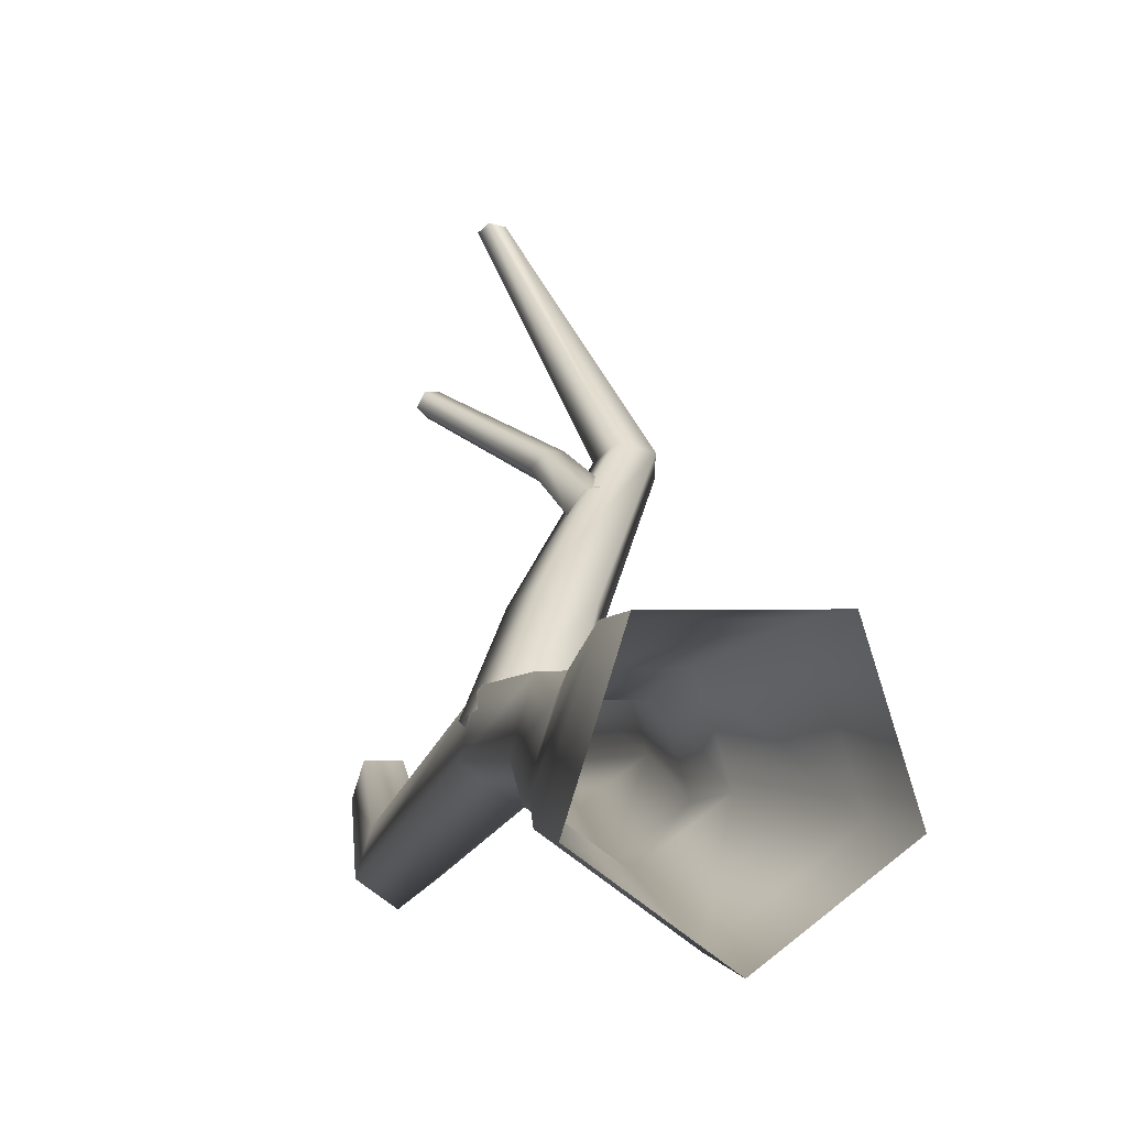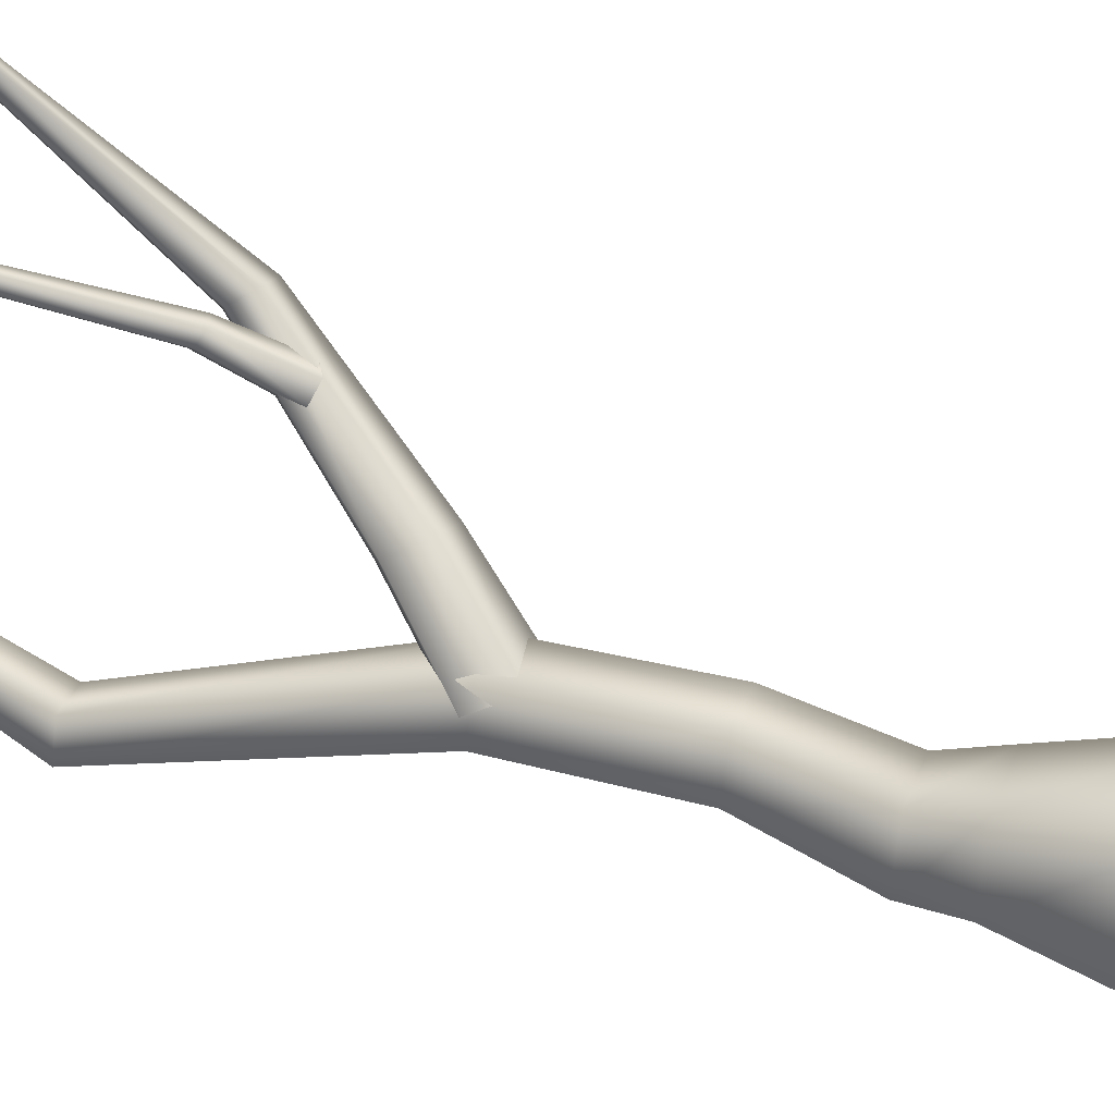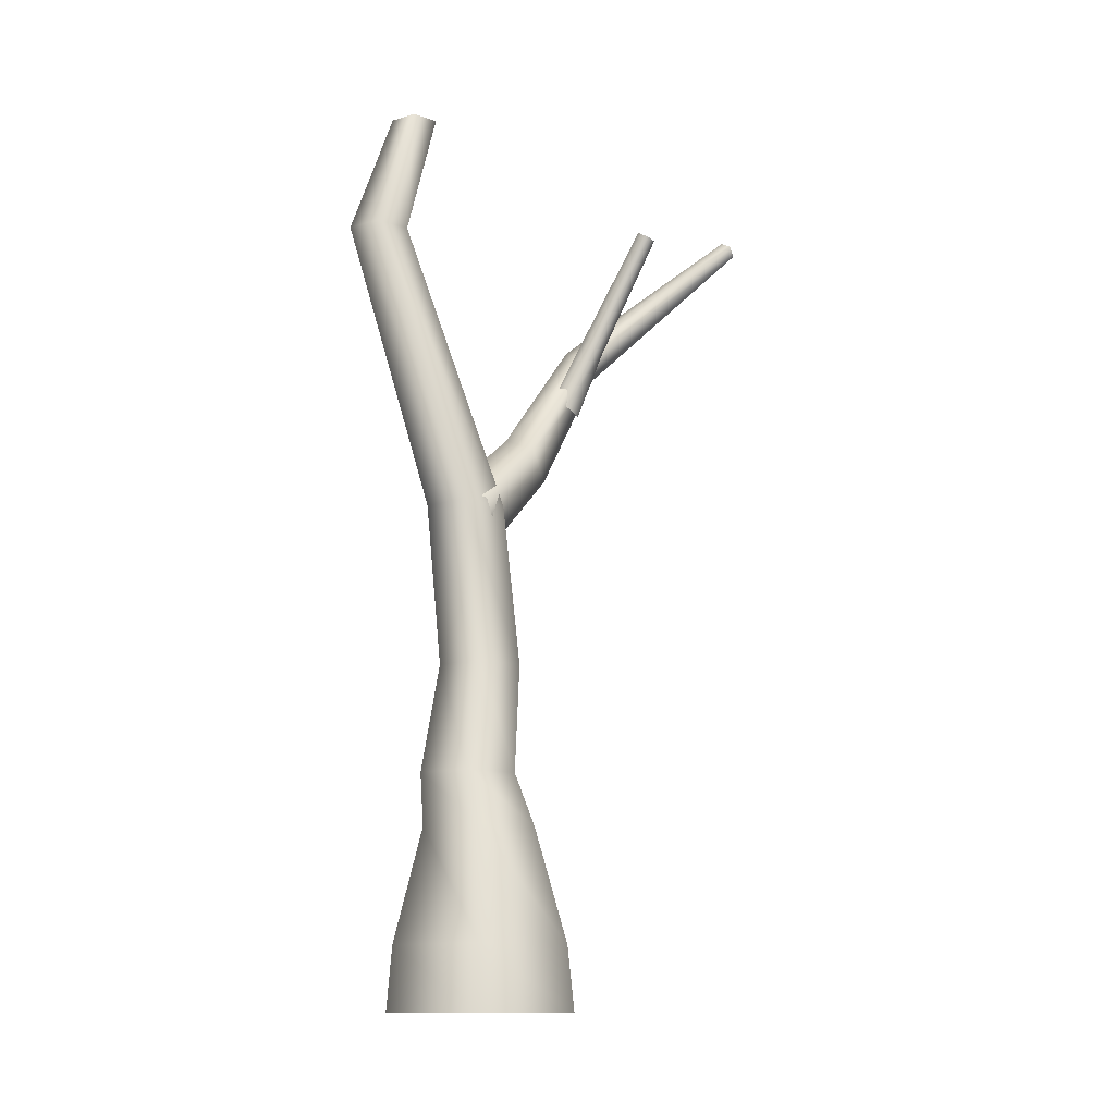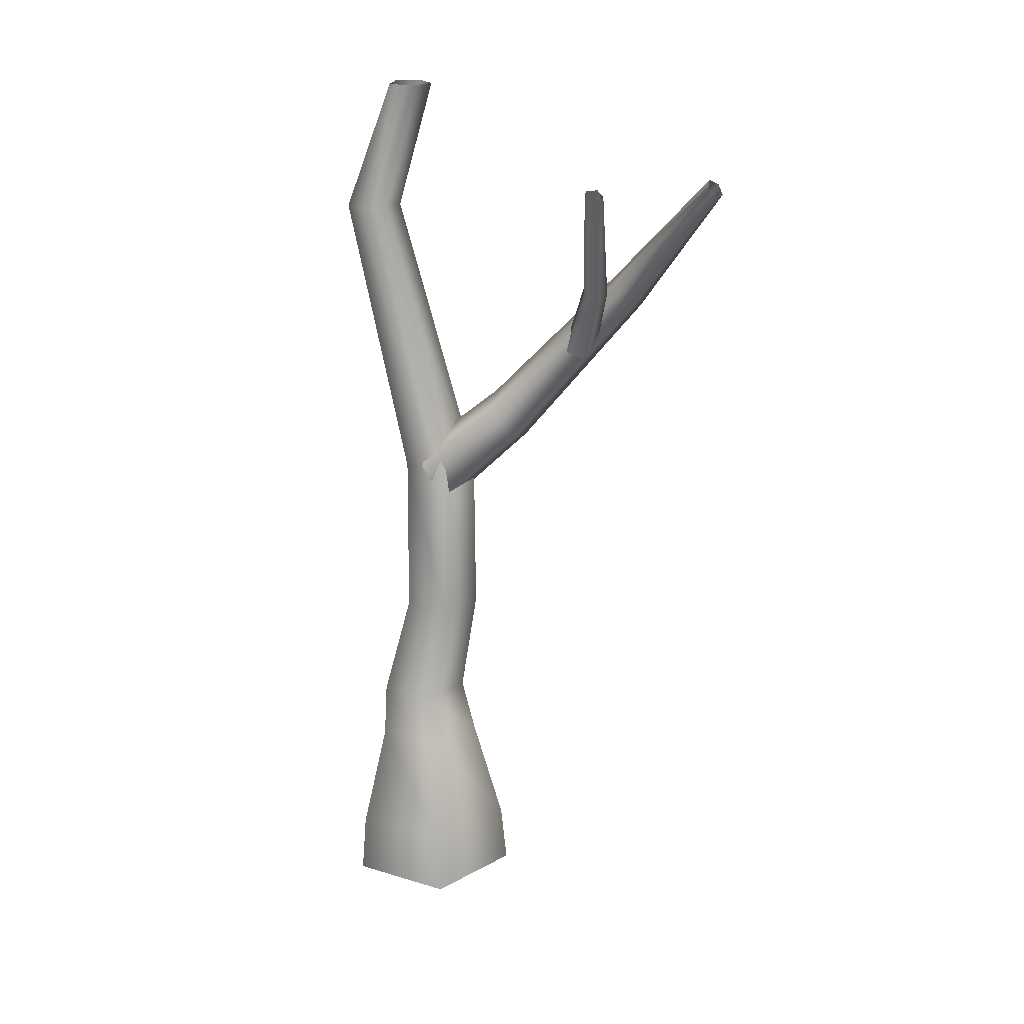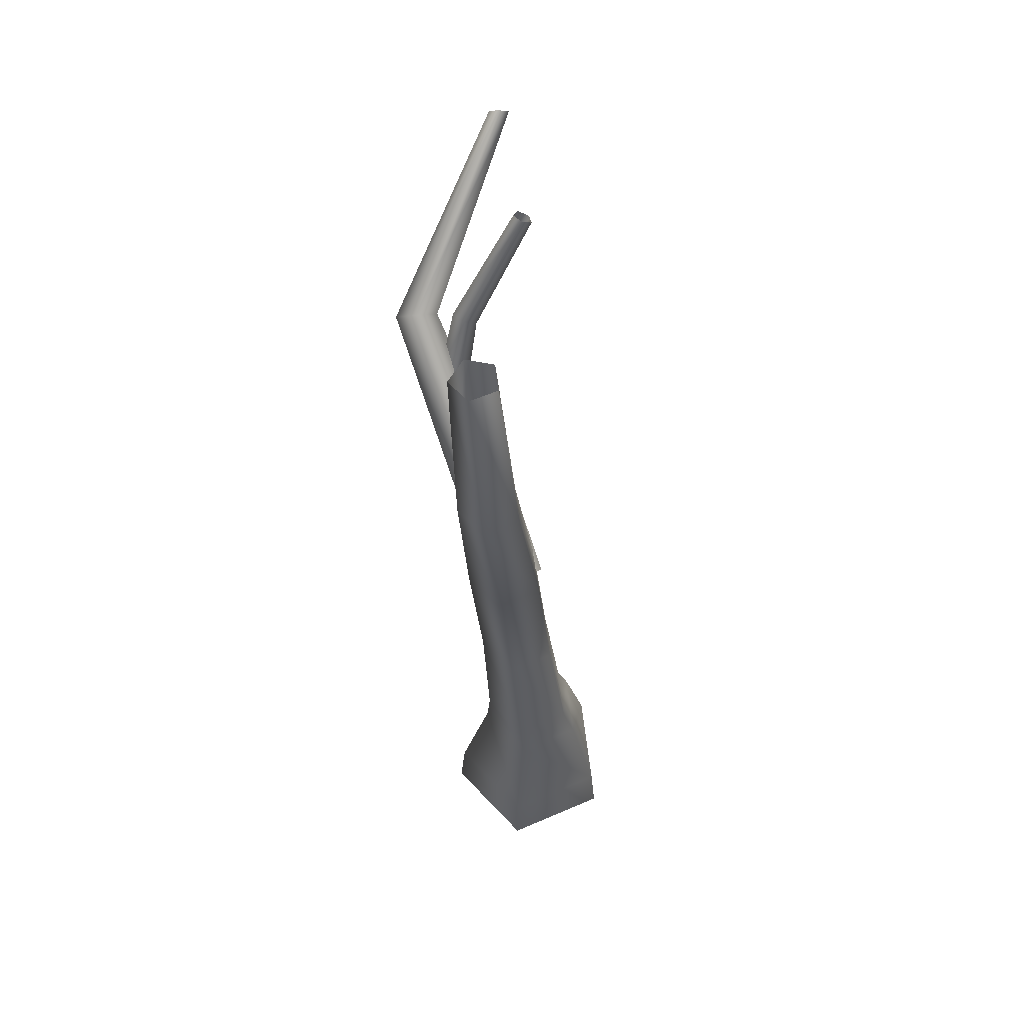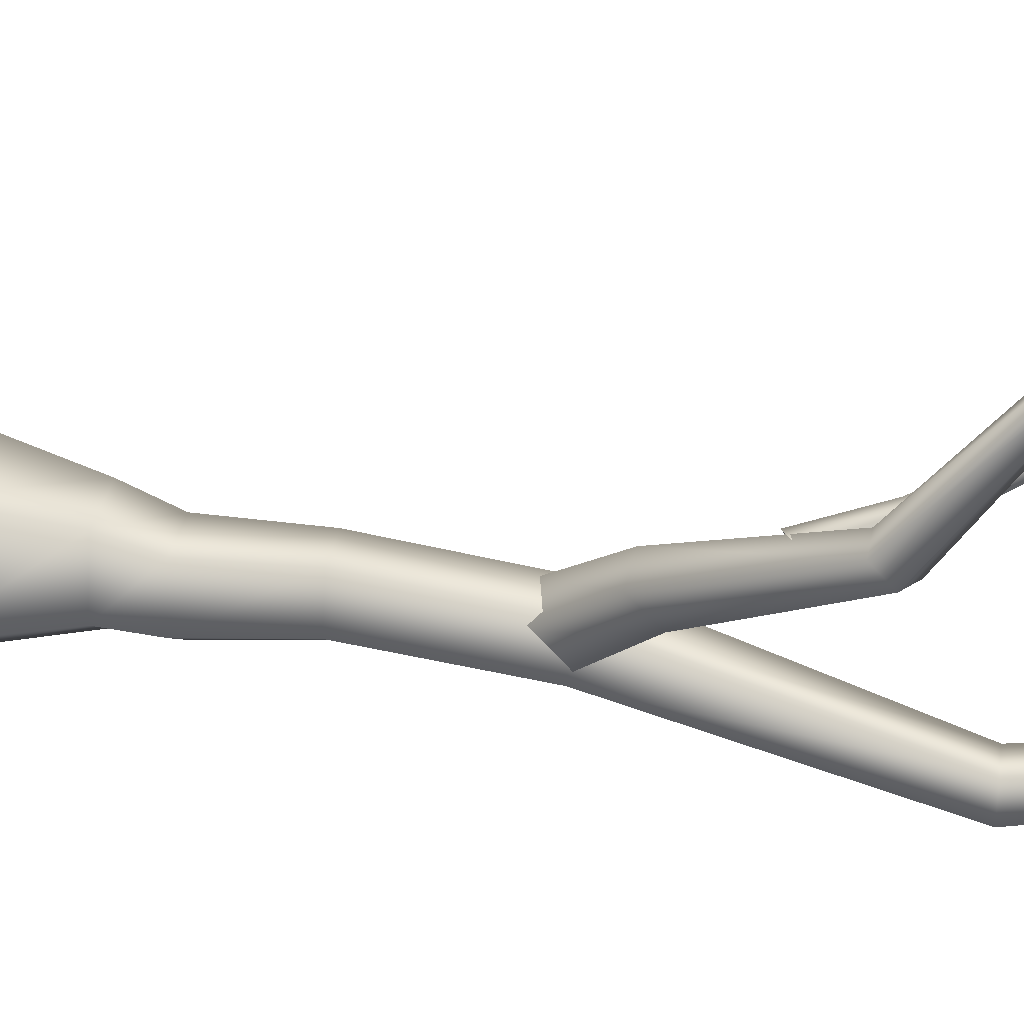
<metadata>
{"format":"obj","ext":"obj","renderer":"f3d","projection":"perspective","resolution":1024,"background":"white","views":[{"elev":0.3,"azim":-16.0,"up":"+Z"},{"elev":36.2,"azim":-70.0,"up":"+Z"},{"elev":-13.0,"azim":-109.4,"up":"+Y"},{"elev":21.2,"azim":-43.9,"up":"+Y"},{"elev":57.4,"azim":-168.2,"up":"+Y"},{"elev":32.8,"azim":98.8,"up":"+Z"}]}
</metadata>
<code>
g holiday_treeAshHalfTrunkGeo01
v 0.364 -0.7188 -0.08893
v 0.225 -0.7188 0.339
v 0.2108 -0.4604 0.3162
v 0.341 -0.4604 -0.08471
v -0 -0.7188 -0.3534
v 0.1347 0.0006996 0.204
v -0 -0.4604 -0.3325
v -0.364 -0.7188 -0.08893
v 0.2193 0.0006996 -0.05602
v 0.1257 0.2164 0.1303
v -0.341 -0.4604 -0.08471
v -0.225 -0.7188 0.339
v 0.1974 0.2164 -0.09036
v 0.1787 0.6686 0.1765
v -0.001979 0.0006996 -0.2168
v -0.2108 -0.4604 0.3162
v 0.225 -0.7188 0.339
v 0.2108 -0.4604 0.3162
v 0.2408 0.6686 -0.01482
v 0.2247 1.347 0.1188
v 0.009635 0.2164 -0.2268
v -0.2232 0.0006996 -0.05602
v -0.1387 0.0006996 0.204
v 0.1347 0.0006996 0.204
v 0.2851 1.347 -0.06728
v 0.173 2.525 -0.3185
v -0.1781 0.2164 -0.09036
v -0.1064 0.2164 0.1303
v 0.1257 0.2164 0.1303
v 0.07809 0.6686 -0.1331
v 0.219 2.525 -0.4599
v 0.2469 3.086 -0.1694
v 0.283 3.086 -0.2804
v -0.0225 0.6686 0.1765
v 0.1787 0.6686 0.1765
v -0.08466 0.6686 -0.01482
v 0.1268 1.347 -0.1823
v 0.09865 2.525 -0.5474
v 0.1885 3.086 -0.349
v -0.03143 1.347 -0.06728
v 0.02902 1.347 0.1188
v 0.2247 1.347 0.1188
v -0.02168 2.525 -0.4599
v 0.09412 3.086 -0.2804
v 0.02428 2.525 -0.3185
v 0.173 2.525 -0.3185
v 0.1302 3.086 -0.1694
v 0.2469 3.086 -0.1694
v 0.1068 1.432 -0.07483
v 0.1739 1.65 0.3004
v -0.02421 1.363 0.0299
v 0.285 1.711 0.2125
v 0.2485 1.319 -0.06946
v 0.5733 2.227 0.6829
v 0.4096 1.622 0.2248
v 0.205 1.18 0.03859
v 0.652 2.273 0.6216
v 0.4001 2.805 1.353
v 0.4358 2.83 1.327
v 0.7448 2.217 0.6381
v 0.481 2.808 1.336
v 0.3755 1.506 0.3202
v 0.03648 1.207 0.1
v 0.7234 2.136 0.7096
v 0.4732 2.769 1.368
v 0.2298 1.523 0.367
v -0.02421 1.363 0.0299
v 0.1739 1.65 0.3004
v 0.6174 2.143 0.7373
v 0.4233 2.767 1.379
v 0.5733 2.227 0.6829
v 0.4001 2.805 1.353
v 0.4587 1.909 0.6079
v 0.4925 2.229 0.7132
v 0.5329 1.952 0.614
v 0.4297 2.206 0.7141
v 0.266 2.719 0.8921
v 0.417 1.938 0.5387
v 0.2187 2.703 0.8918
v 0.3967 2.234 0.6631
v 0.4654 1.999 0.502
v 0.1986 2.714 0.8475
v 0.439 2.274 0.6308
v 0.5369 2.008 0.5486
v 0.2334 2.738 0.8204
v 0.4982 2.271 0.6617
v 0.5329 1.952 0.614
v 0.2751 2.741 0.848
v 0.4925 2.229 0.7132
v 0.266 2.719 0.8921
g holiday_treeAshHalfTrunkGeo01_0
f 3 2 1
f 4 3 1
f 4 1 5
f 6 3 4
f 7 4 5
f 7 5 8
f 9 6 4
f 9 4 7
f 10 6 9
f 11 7 8
f 11 8 12
f 13 10 9
f 14 10 13
f 15 9 7
f 15 7 11
f 13 9 15
f 16 11 12
f 16 12 17
f 18 16 17
f 19 14 13
f 20 14 19
f 21 13 15
f 19 13 21
f 22 15 11
f 22 11 16
f 21 15 22
f 23 16 18
f 23 22 16
f 24 23 18
f 25 20 19
f 26 20 25
f 27 21 22
f 27 22 23
f 28 23 24
f 28 27 23
f 29 28 24
f 30 19 21
f 30 21 27
f 25 19 30
f 31 26 25
f 32 26 31
f 33 32 31
f 34 28 29
f 35 34 29
f 36 27 28
f 36 30 27
f 34 36 28
f 37 25 30
f 31 25 37
f 37 30 36
f 33 31 38
f 38 31 37
f 39 33 38
f 40 37 36
f 40 36 34
f 38 37 40
f 41 34 35
f 41 40 34
f 42 41 35
f 39 38 43
f 43 38 40
f 43 40 41
f 44 39 43
f 45 41 42
f 45 43 41
f 44 43 45
f 46 45 42
f 47 44 45
f 47 45 46
f 48 47 46
f 51 50 49
f 50 52 49
f 49 52 53
f 50 54 52
f 52 55 53
f 53 55 56
f 54 57 52
f 52 57 55
f 54 58 57
f 58 59 57
f 57 59 60
f 57 60 55
f 59 61 60
f 55 62 56
f 55 60 62
f 56 62 63
f 60 61 64
f 60 64 62
f 61 65 64
f 62 66 63
f 62 64 66
f 63 66 67
f 66 68 67
f 64 65 69
f 64 69 66
f 66 69 68
f 65 70 69
f 69 71 68
f 69 70 71
f 70 72 71
f 75 74 73
f 74 76 73
f 74 77 76
f 73 76 78
f 77 79 76
f 76 80 78
f 76 79 80
f 78 80 81
f 79 82 80
f 80 83 81
f 80 82 83
f 81 83 84
f 82 85 83
f 83 86 84
f 83 85 86
f 84 86 87
f 85 88 86
f 86 89 87
f 86 88 89
f 88 90 89

</code>
